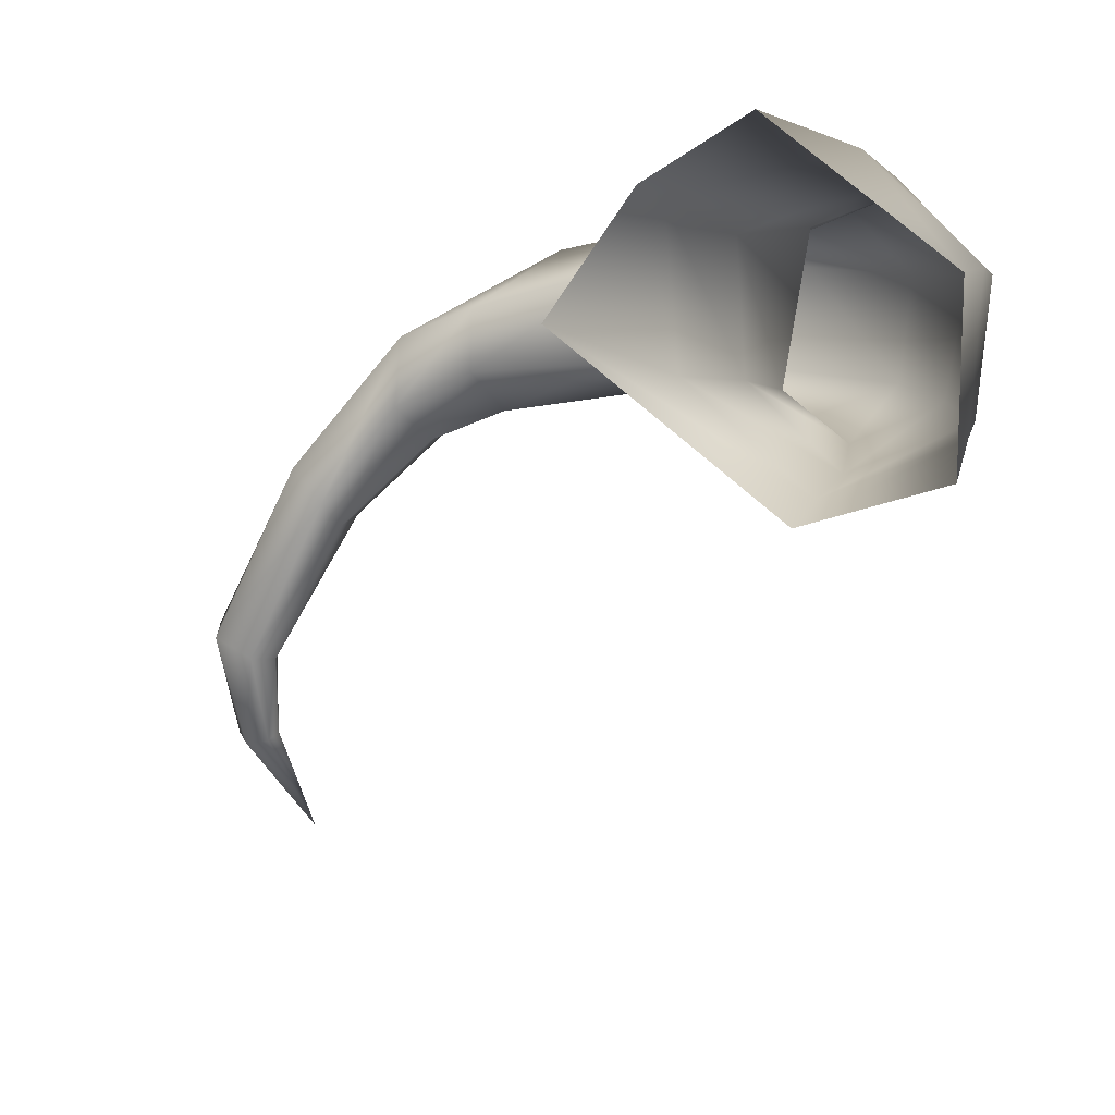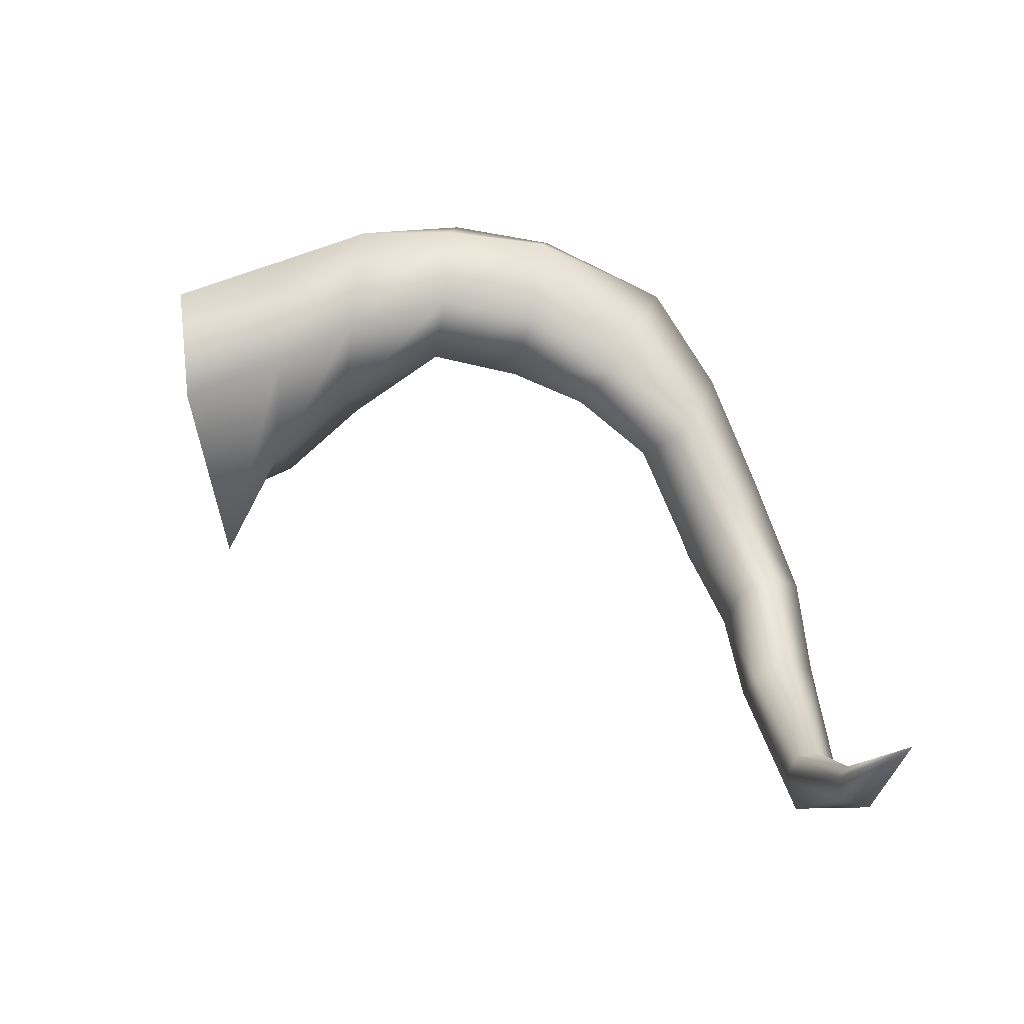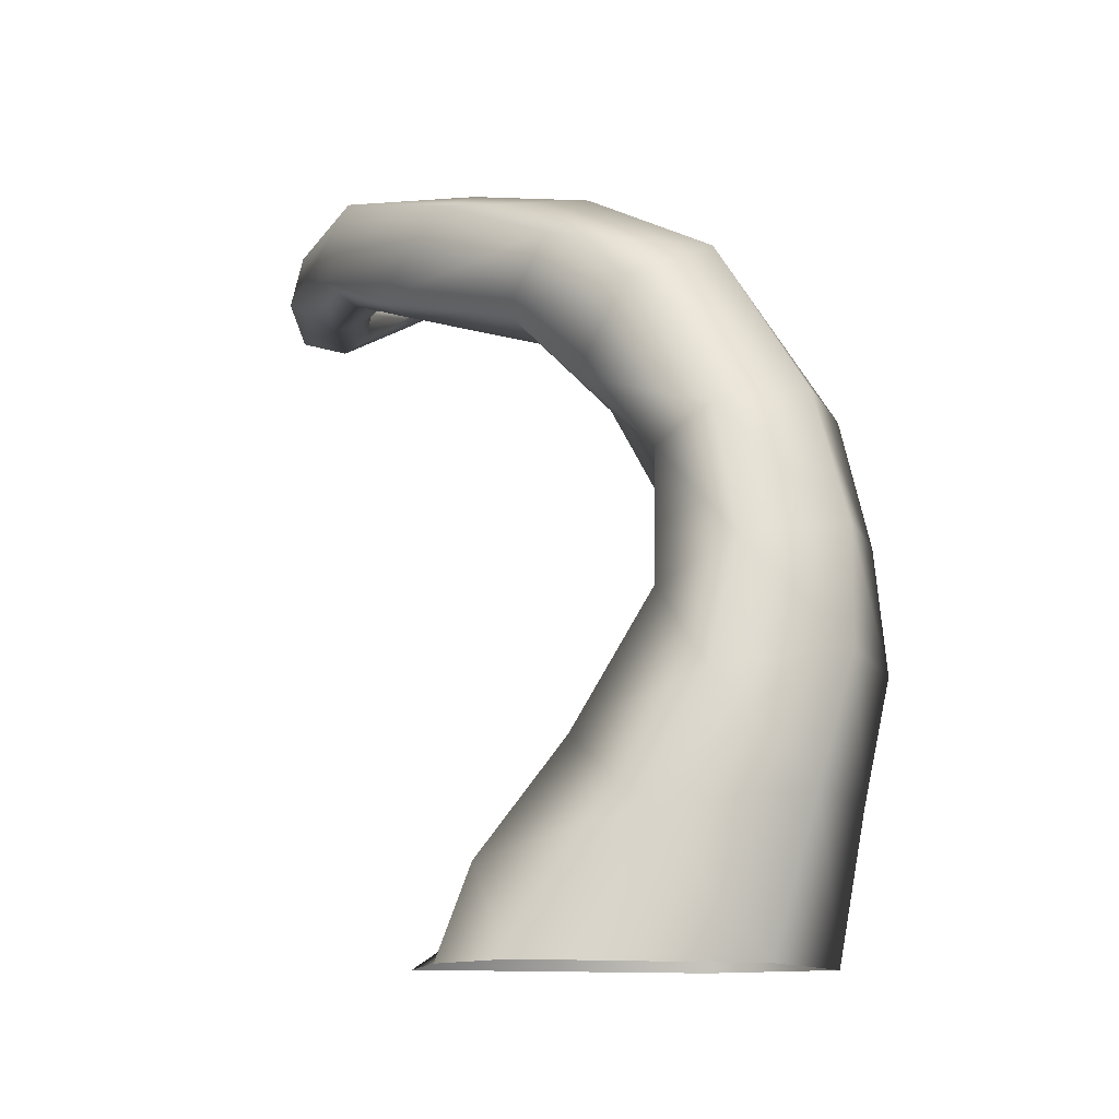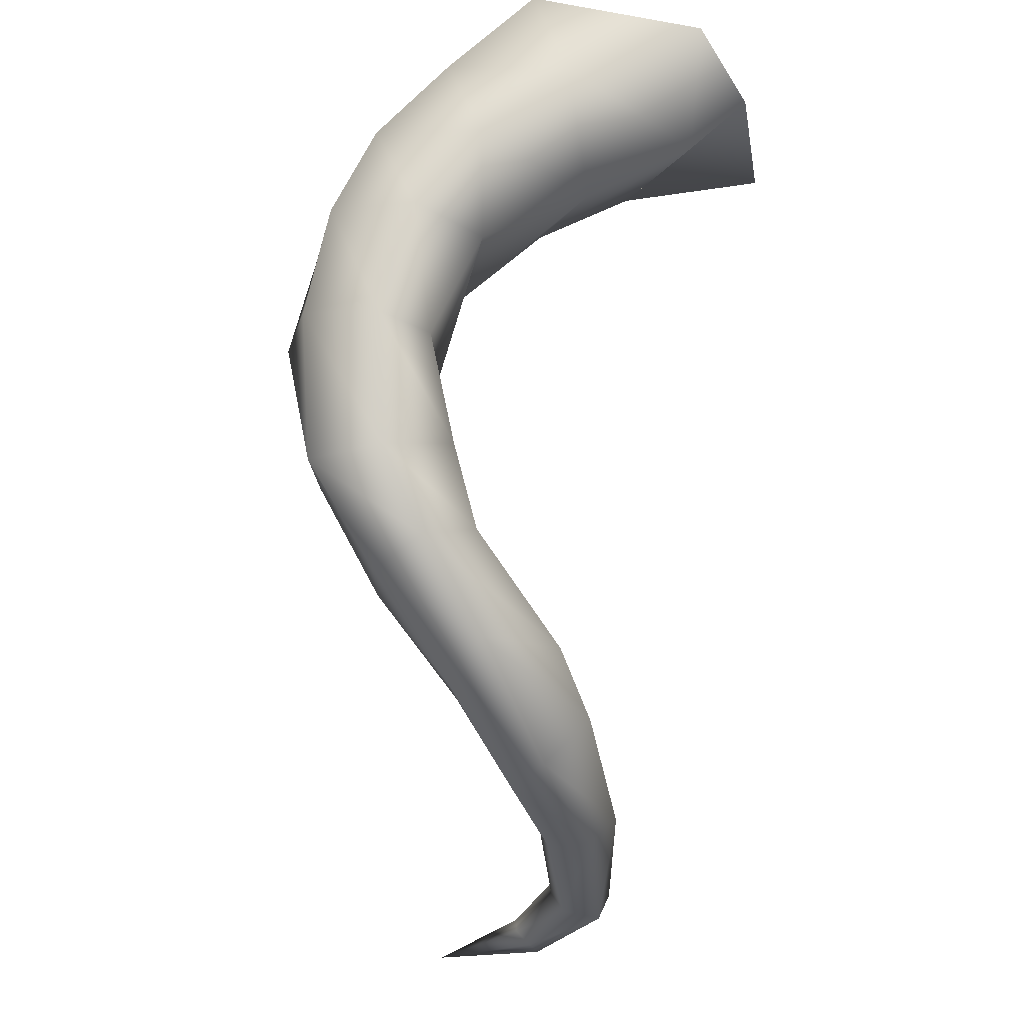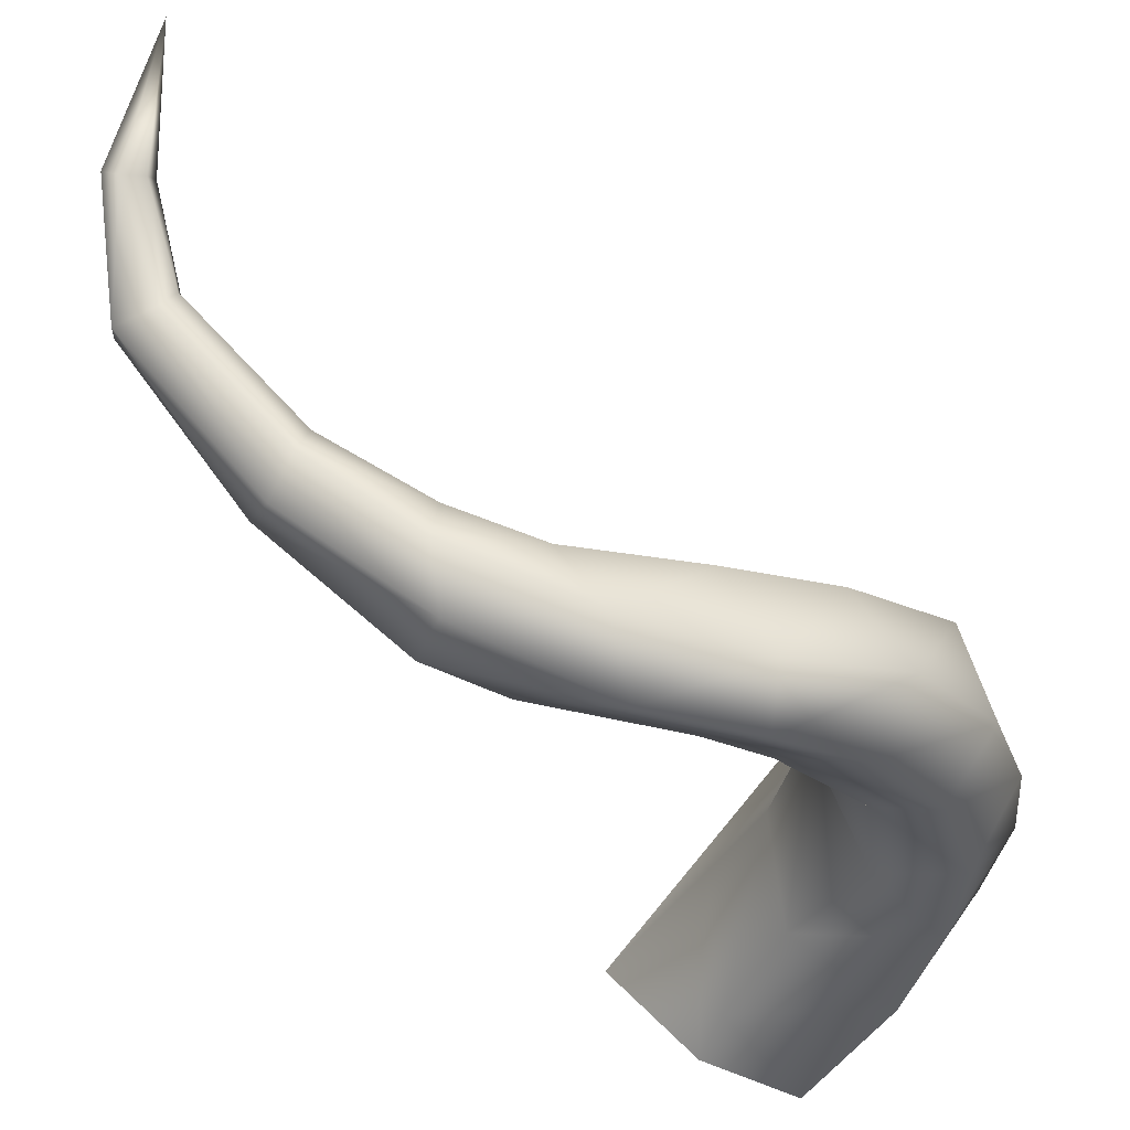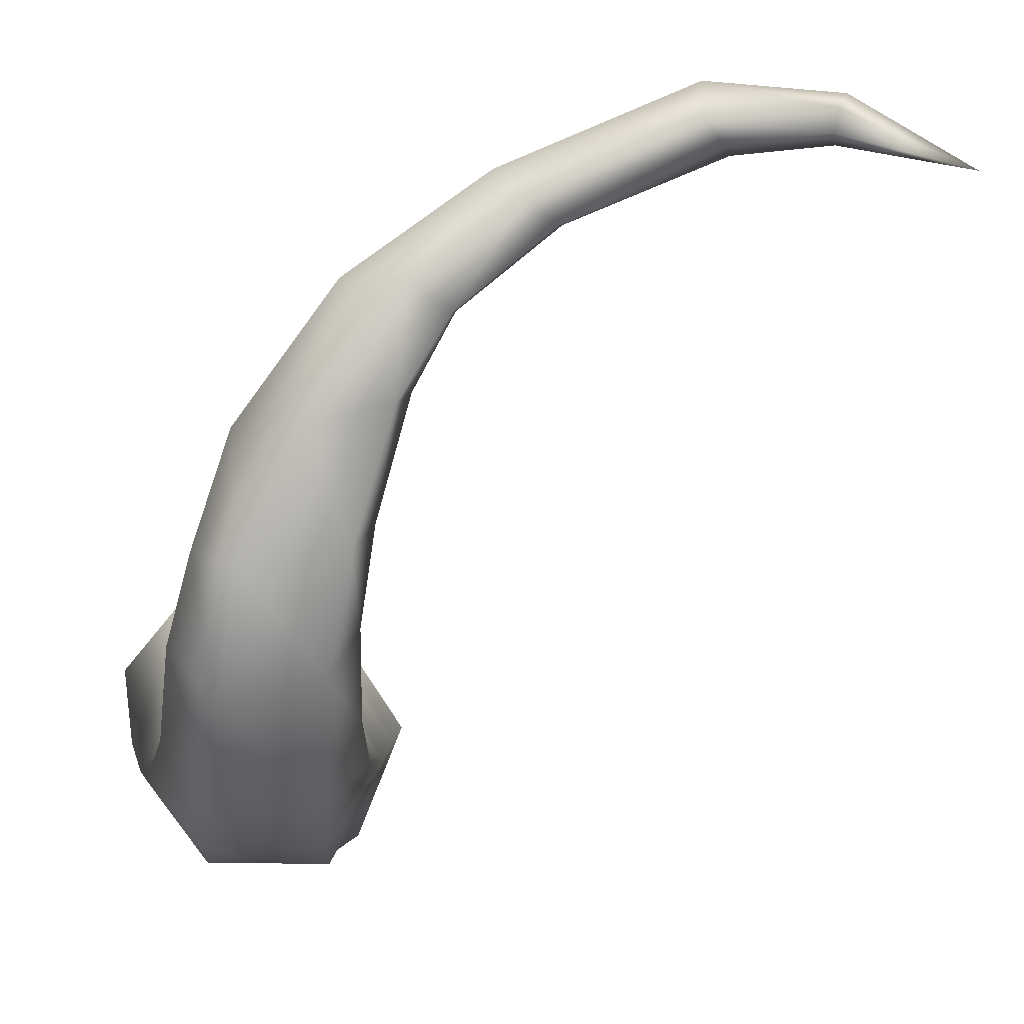
<metadata>
{"format":"obj","ext":"obj","renderer":"f3d","projection":"perspective","resolution":1024,"background":"white","views":[{"elev":-77.5,"azim":-23.1,"up":"+Y"},{"elev":-65.5,"azim":97.1,"up":"+Z"},{"elev":-10.6,"azim":0.7,"up":"+Y"},{"elev":60.4,"azim":-153.5,"up":"+Z"},{"elev":64.5,"azim":-34.3,"up":"+Y"},{"elev":78.1,"azim":72.7,"up":"+Y"}]}
</metadata>
<code>
g frenzyplantroot2
v -0.006122 0.01662 -0.0181
v -0.008002 0.01574 -0.01546
v -0.006402 0.01663 -0.01839
v -0.007008 0.01611 -0.01515
v -0.005612 0.01648 -0.01783
v -0.007436 0.01558 -0.01016
v -0.006382 0.01568 -0.01544
v -0.005429 0.01617 -0.01782
v -0.006419 0.01605 -0.01066
v -0.006276 0.01502 -0.01564
v -0.005598 0.01593 -0.01811
v -0.00522 0.01608 -0.00744
v -0.005948 0.01562 -0.005992
v -0.00574 0.01535 -0.01121
v -0.006882 0.01466 -0.01579
v -0.006122 0.01587 -0.01838
v -0.004455 0.01537 -0.008268
v -0.002946 0.01528 -0.004395
v -0.003578 0.01448 -0.002577
v -0.006039 0.01431 -0.01145
v -0.00795 0.01489 -0.01569
v -0.006402 0.01663 -0.01839
v -0.008002 0.01574 -0.01546
v -0.006738 0.01396 -0.01102
v -0.007766 0.01449 -0.01052
v -0.007436 0.01558 -0.01016
v -0.005948 0.01562 -0.005992
v -0.006502 0.01385 -0.006159
v -0.003578 0.01448 -0.002577
v -0.004753 0.01432 -0.008409
v -0.005948 0.01374 -0.007887
v -0.005129 0.01294 -0.004646
v -0.001297 0.01332 -0.00081
v -0.00453 0.01296 -0.006163
v -0.002142 0.01193 -0.002114
v 0.00046 0.01202 0.0004495
v -0.00333 0.01373 -0.006873
v -0.001469 0.01186 -0.004436
v -0.0006551 0.0103 -0.001264
v 0.002115 0.009055 0.001483
v -0.002917 0.0148 -0.006411
v -0.0007125 0.01297 -0.005156
v 0.0001148 0.01007 -0.003488
v 0.000971 0.008414 0.000351
v 0.002564 0.00615 0.002392
v -6.713e-05 0.01382 -0.004429
v 0.001263 0.01111 -0.00408
v 0.001116 0.00809 -0.002973
v 0.0009438 0.005416 0.0009639
v 0.00192 0.003509 0.002767
v -0.0003724 0.01435 -0.001822
v -0.001297 0.01332 -0.00081
v 0.002421 0.01228 -0.002999
v 0.002239 0.01288 -0.000372
v 0.00046 0.01202 0.0004495
v 0.003121 0.008827 -0.00343
v 0.001898 0.005656 -0.002657
v -0.0007965 0.002485 0.0003556
v 0.0006784 0.0008139 0.003077
v 0.004168 0.009515 0.000636
v 0.002115 0.009055 0.001483
v 0.004927 0.009406 -0.00185
v 0.003898 0.006226 -0.003269
v 0.0006396 0.002466 -0.002424
v -0.0027 -7.075e-05 0.0006053
v -0.001898 -0.002094 0.003025
v -0.003435 -0.002093 0.0007861
v -0.0009512 4.801e-05 -0.002599
v -0.00407 -0.002098 -0.002444
v 0.004855 0.006652 0.001287
v 0.002564 0.00615 0.002392
v 0.005574 0.0066 -0.001554
v 0.003552 0.003267 -0.003566
v 0.002836 0.0009077 -0.003986
v 0.002137 -0.002105 -0.004268
v 0.005841 0.003878 -0.001413
v 0.004855 0.004048 0.001654
v 0.00192 0.003509 0.002767
v 0.005299 0.001158 -0.00156
v 0.004783 -0.002117 -0.002144
v 0.004098 0.001258 0.001846
v 0.0006784 0.0008139 0.003077
v 0.003149 -0.002122 0.001737
v -0.001898 -0.002094 0.003025
v -0.005429 0.01617 -0.01782
v -0.005612 0.01648 -0.01783
v -0.003457 0.01758 -0.02038
v -0.005598 0.01593 -0.01811
v -0.006122 0.01662 -0.0181
v -0.006122 0.01587 -0.01838
v -0.006402 0.01663 -0.01839
g frenzyplantroot2_0
f 3 2 1
f 2 4 1
f 1 4 5
f 2 6 4
f 4 7 5
f 5 7 8
f 6 9 4
f 4 9 7
f 7 10 8
f 8 10 11
f 12 9 6
f 13 12 6
f 9 14 7
f 7 14 10
f 10 15 11
f 11 15 16
f 12 17 9
f 17 14 9
f 18 12 13
f 19 18 13
f 14 20 10
f 10 20 15
f 15 21 16
f 16 21 22
f 21 23 22
f 15 24 21
f 20 24 15
f 21 25 23
f 24 25 21
f 25 26 23
f 27 26 25
f 28 27 25
f 28 25 24
f 29 27 28
f 30 20 14
f 17 30 14
f 31 24 20
f 31 28 24
f 30 31 20
f 32 29 28
f 32 28 31
f 33 29 32
f 34 31 30
f 34 32 31
f 35 33 32
f 35 32 34
f 36 33 35
f 37 30 17
f 37 34 30
f 38 35 34
f 38 34 37
f 39 36 35
f 39 35 38
f 40 36 39
f 41 37 17
f 41 17 12
f 18 41 12
f 42 38 37
f 42 37 41
f 43 39 38
f 43 38 42
f 44 40 39
f 44 39 43
f 45 40 44
f 46 41 18
f 46 42 41
f 47 43 42
f 47 42 46
f 48 44 43
f 48 43 47
f 49 45 44
f 49 44 48
f 50 45 49
f 51 46 18
f 51 18 19
f 52 51 19
f 53 47 46
f 53 46 51
f 54 51 52
f 54 53 51
f 55 54 52
f 56 48 47
f 56 47 53
f 57 49 48
f 57 48 56
f 58 50 49
f 58 49 57
f 59 50 58
f 60 54 55
f 61 60 55
f 62 53 54
f 62 56 53
f 60 62 54
f 63 57 56
f 63 56 62
f 64 58 57
f 64 57 63
f 65 59 58
f 65 58 64
f 66 59 65
f 67 66 65
f 67 65 68
f 68 65 64
f 69 67 68
f 70 60 61
f 71 70 61
f 72 62 60
f 72 63 62
f 70 72 60
f 73 64 63
f 68 64 73
f 73 63 72
f 69 68 74
f 74 68 73
f 75 69 74
f 76 73 72
f 76 72 70
f 74 73 76
f 77 70 71
f 77 76 70
f 78 77 71
f 75 74 79
f 79 74 76
f 79 76 77
f 80 75 79
f 81 77 78
f 81 79 77
f 80 79 81
f 82 81 78
f 83 80 81
f 83 81 82
f 84 83 82
f 87 86 85
f 87 85 88
f 87 89 86
f 87 88 90
f 87 91 89
f 87 90 91

</code>
